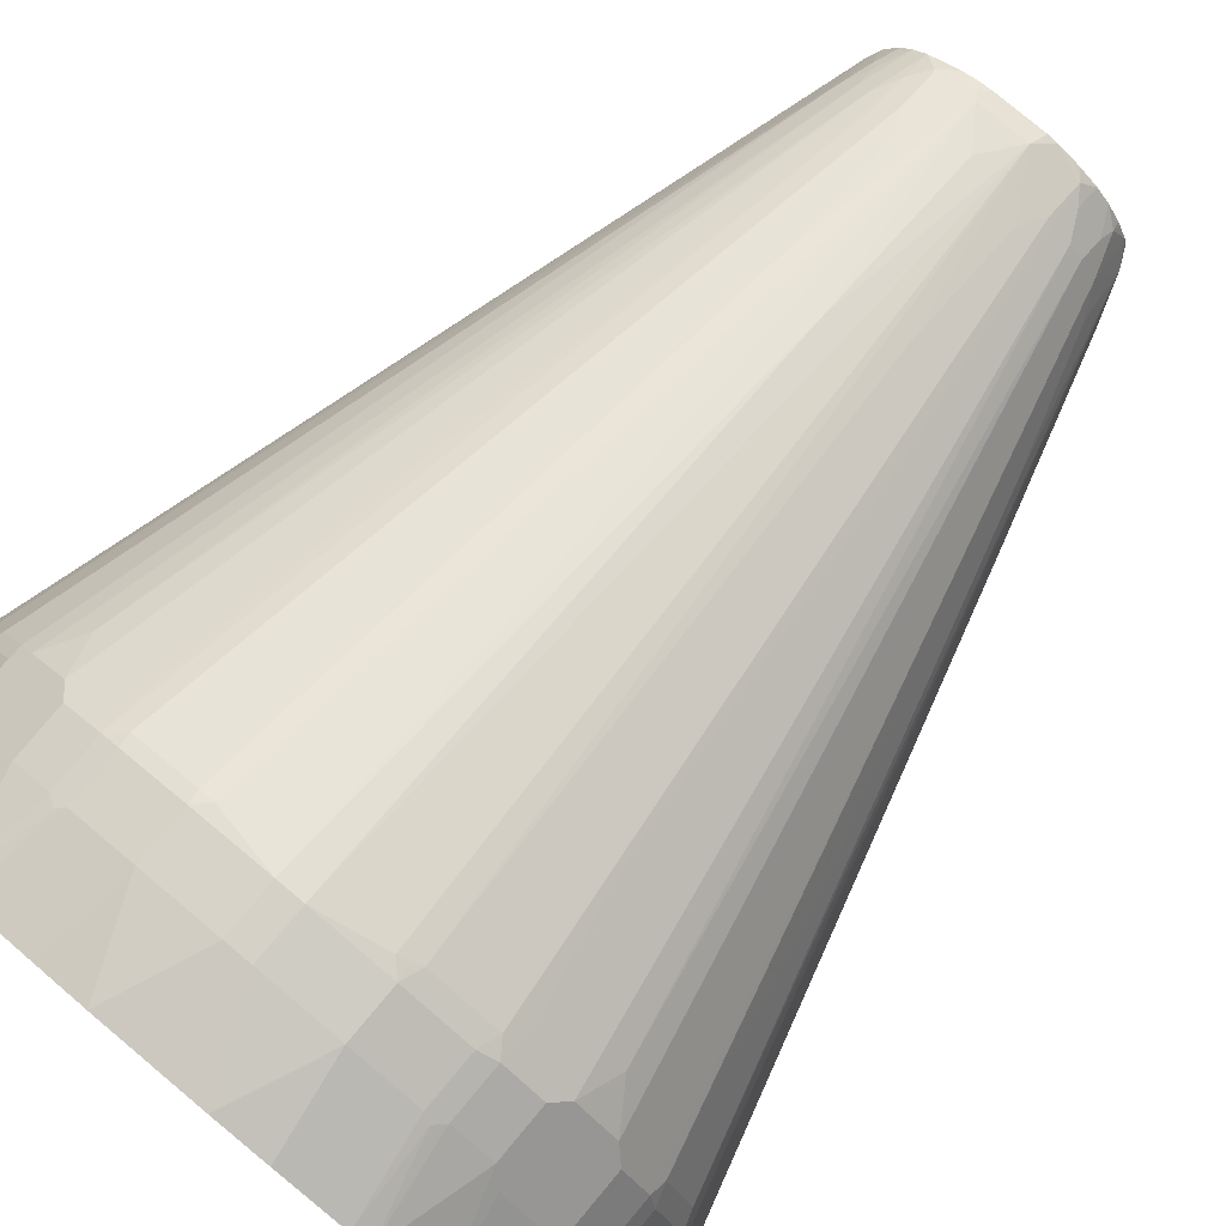
<metadata>
{"format":"obj","ext":"obj","renderer":"f3d","projection":"perspective","resolution":1024,"background":"white","views":[{"elev":79.2,"azim":39.9,"up":"+Z"}]}
</metadata>
<code>
v -0.2826 0.09425 -0.01046
v -0.2826 0.09425 0.01046
v -0.2826 0.1361 -0.01046
v -0.2721 0.09425 -0.07325
v -0.2721 0.02097 -0.04193
v -0.2721 0.09425 0.07325
v -0.2826 0.1361 0.01046
v -0.2721 0.02097 0.04182
v -0.2721 0.1466 -0.06279
v -0.2721 0.1361 -0.07325
v -0.157 0.5861 0
v -0.1046 0.764 -0.02091
v -0.2512 0.09425 -0.1256
v -0.2616 0.02097 -0.08365
v -0.2512 0.09425 0.1256
v -0.2721 0.1361 0.07325
v -0.2616 0.02097 0.0837
v -0.2721 0.1466 0.06279
v -0.1046 0.764 0.02091
v -0.2695 0.1479 -0.07325
v -0.2581 0.15 -0.1011
v -0.2512 0.1361 -0.1256
v -0.1151 0.7326 0
v -0.102 0.7692 0.02611
v -0.1011 0.771 -0.02091
v -0.09576 0.7779 -0.03137
v -0.1011 0.7675 -0.02788
v -0.1439 0.6083 -0.04182
v -0.2442 0.09077 -0.1395
v -0.2407 0.02097 -0.136
v -0.2442 0.09425 0.1395
v -0.2512 0.1361 0.1256
v -0.2407 0.02097 0.136
v -0.2695 0.1413 0.07845
v -0.2695 0.1518 0.06799
v -0.2486 0.1479 -0.1256
v -0.2477 0.1396 -0.1326
v -0.1125 0.713 -0.04182
v -0.102 0.7339 -0.05228
v -0.1439 0.5664 -0.07325
v -0.102 0.7274 0.05754
v -0.09809 0.7745 0.03137
v -0.09682 0.7779 0.03137
v -0.0977 0.7779 0.02091
v -0.259 0.1518 0.09942
v -0.0977 0.7779 -0.02097
v -0.09139 0.7779 -0.04127
v -0.08896 0.7666 -0.05754
v -0.09942 0.7352 -0.05754
v -0.2442 0.1326 -0.1395
v -0.2232 0.09077 -0.1709
v -0.2337 0.02097 -0.15
v -0.2372 0.02097 -0.143
v -0.2337 0.02097 0.15
v -0.2232 0.09425 0.1709
v -0.2442 0.1361 0.1395
v -0.2486 0.1413 0.1308
v -0.2459 0.1492 -0.1308
v -0.1413 0.5678 -0.07845
v -0.1622 0.484 -0.08896
v -0.2268 0.1396 -0.1639
v -0.225 0.1492 -0.1622
v -0.1439 0.5599 0.07845
v -0.09809 0.7326 0.06279
v -0.09156 0.7588 0.05754
v -0.09571 0.7779 0.03364
v -0.08863 0.7779 -0.04675
v -0.08896 0.7771 -0.04708
v -0.07673 0.7779 -0.06628
v -0.08896 0.7457 -0.06799
v -0.2145 0.1597 -0.1727
v -0.1413 0.5259 -0.09942
v -0.2041 0.2538 -0.1413
v -0.1518 0.5155 -0.08896
v -0.2232 0.1326 -0.1709
v -0.2128 0.08025 -0.1814
v -0.1953 0.02097 -0.1953
v -0.1953 0.02097 0.1953
v -0.2232 0.1361 0.1709
v -0.2128 0.0838 0.1814
v -0.2446 0.1466 0.136
v -0.2355 0.1597 -0.1413
v -0.2145 0.2643 -0.1203
v -0.2163 0.15 -0.1744
v -0.2128 0.1431 -0.1814
v -0.08719 0.7326 0.07673
v -0.08719 0.7535 0.06628
v -0.1923 0.3454 0.1151
v -0.1818 0.3768 0.1151
v -0.2237 0.1466 0.1674
v -0.2128 0.1466 0.1814
v -0.07673 0.7779 0.06628
v -0.0852 0.7779 0.05455
v -0.08636 0.7779 0.05228
v -0.06628 0.7779 -0.07673
v -0.06799 0.7457 -0.08896
v -0.08719 0.7291 -0.07673
v -0.1727 0.2748 -0.1727
v -0.2041 0.2957 -0.1203
v -0.1814 0.08025 -0.2128
v -0.15 0.02097 -0.2337
v -0.1709 0.09077 -0.2232
v -0.15 0.02097 0.2337
v -0.1709 0.09425 0.2232
v -0.1814 0.0838 0.2128
v -0.2342 0.157 0.1465
v -0.2342 0.178 0.136
v -0.1814 0.1431 -0.2128
v -0.1919 0.1745 -0.1919
v -0.07673 0.7326 0.08719
v -0.1919 0.178 0.1919
v -0.1814 0.1466 0.2128
v -0.06628 0.7779 0.07673
v -0.04675 0.7779 -0.08863
v -0.04708 0.7771 -0.08896
v -0.05754 0.7666 -0.08896
v -0.07673 0.7291 -0.08719
v -0.1727 0.1597 -0.2145
v -0.143 0.02097 -0.2372
v -0.1395 0.09077 -0.2442
v -0.1709 0.1326 -0.2232
v -0.136 0.02097 0.2407
v -0.1308 0.08899 0.2486
v -0.1395 0.09425 0.2442
v -0.1709 0.1361 0.2232
v -0.1639 0.1396 -0.2268
v -0.1744 0.15 -0.2163
v -0.1291 0.3768 0.1709
v -0.1186 0.3664 0.1814
v -0.06628 0.7535 0.08719
v -0.1395 0.1675 0.2337
v -0.0416 0.7779 0.09128
v -0.05494 0.7692 0.08896
v -0.04127 0.7779 -0.09139
v -0.03137 0.7779 -0.09576
v -0.02788 0.7675 -0.1011
v -0.05754 0.7352 -0.09942
v -0.08896 0.5155 -0.1518
v -0.1413 0.2538 -0.2041
v -0.09942 0.5259 -0.1413
v -0.1413 0.1597 -0.2355
v -0.1622 0.1492 -0.225
v -0.136 0.02097 -0.2407
v -0.1395 0.1326 -0.2442
v -0.1256 0.09425 -0.2512
v -0.0837 0.02097 0.2616
v -0.1256 0.09425 0.2512
v -0.1395 0.1361 0.2442
v -0.1326 0.1396 -0.2477
v -0.1186 0.335 0.1919
v -0.07673 0.6384 0.1186
v -0.05361 0.764 0.09156
v -0.06628 0.7221 0.09764
v -0.05361 0.7326 0.102
v -0.03933 0.7779 0.09239
v -0.02097 0.7779 -0.0977
v -0.02091 0.771 -0.1011
v -0.02091 0.764 -0.1046
v -0.04182 0.6083 -0.1439
v -0.04182 0.713 -0.1125
v -0.05228 0.7339 -0.102
v -0.07325 0.5664 -0.1439
v -0.1256 0.1479 -0.2486
v -0.07845 0.5678 -0.1413
v -0.08896 0.484 -0.1622
v -0.1203 0.2957 -0.2041
v -0.1308 0.1492 -0.2459
v -0.1203 0.2643 -0.2145
v -0.08365 0.02097 -0.2616
v -0.1256 0.1361 -0.2512
v -0.07325 0.09425 -0.2721
v -0.04182 0.02097 0.2721
v -0.07325 0.09425 0.2721
v -0.1256 0.1361 0.2512
v -0.1269 0.1466 0.2486
v -0.1011 0.15 -0.2581
v -0.0244 0.771 0.1011
v -0.05361 0.6279 0.1334
v -0.04315 0.607 0.1439
v -0.04315 0.7117 0.1125
v -0.03048 0.7779 0.09593
v 0.02091 0.7779 -0.0977
v 0.02611 0.7692 -0.102
v 0.02091 0.764 -0.1046
v 0 0.7326 -0.1151
v 0 0.5861 -0.157
v -0.01046 0.1361 -0.2826
v -0.06279 0.1466 -0.2721
v -0.07325 0.1479 -0.2695
v -0.04193 0.02097 -0.2721
v -0.07325 0.1361 -0.2721
v -0.01046 0.09425 -0.2826
v 0.04182 0.02097 0.2721
v -0.01046 0.09425 0.2826
v -0.07325 0.1361 0.2721
v -0.07452 0.1466 0.2695
v -0.06406 0.335 0.2171
v 0.01743 0.771 0.1011
v -0.01754 0.7779 0.0977
v -0.02091 0.764 0.1046
v 0.03137 0.7779 -0.09682
v 0.03137 0.7745 -0.09809
v 0.05754 0.7274 -0.102
v 0.09942 0.1518 -0.259
v 0.07845 0.1413 -0.2695
v 0.06799 0.1518 -0.2695
v 0.06279 0.1466 -0.2721
v 0.01046 0.1361 -0.2826
v 0.04182 0.02097 -0.2721
v 0.01046 0.09425 -0.2826
v 0.0837 0.02097 0.2616
v 0.07325 0.09425 0.2721
v 0.01046 0.09425 0.2826
v -0.01046 0.1361 0.2826
v -0.06279 0.1466 0.2721
v 0.0244 0.7779 0.0977
v 0.02091 0.764 0.1046
v 0 0.5861 0.157
v 0 0.7326 0.1151
v 0.03364 0.7779 -0.09571
v 0.05754 0.7588 -0.09156
v 0.06279 0.7326 -0.09809
v 0.07845 0.5599 -0.1439
v 0.1308 0.1413 -0.2486
v 0.07325 0.1361 -0.2721
v 0.0837 0.02097 -0.2616
v 0.07325 0.09425 -0.2721
v 0.136 0.02097 0.2407
v 0.1256 0.09425 0.2512
v 0.07325 0.1361 0.2721
v 0.01046 0.1361 0.2826
v 0.0249 0.7779 0.09759
v 0.04708 0.6122 0.1413
v 0.04708 0.7169 0.1099
v 0.05754 0.7378 0.09942
v 0.03281 0.7779 0.0956
v 0.06279 0.1466 0.2721
v 0.07845 0.1518 0.2669
v 0.05228 0.7779 -0.08636
v 0.05455 0.7779 -0.0852
v 0.06628 0.7779 -0.07673
v 0.06628 0.7535 -0.08719
v 0.07673 0.7326 -0.08719
v 0.1814 0.1466 -0.2128
v 0.1674 0.1466 -0.2237
v 0.1151 0.3768 -0.1818
v 0.1151 0.3454 -0.1923
v 0.136 0.1466 -0.2446
v 0.1395 0.1361 -0.2442
v 0.1256 0.1361 -0.2512
v 0.136 0.02097 -0.2407
v 0.1256 0.09425 -0.2512
v 0.15 0.02097 0.2337
v 0.1326 0.09077 0.2477
v 0.1256 0.1361 0.2512
v 0.07148 0.1449 0.2704
v 0.07845 0.3611 0.2041
v 0.07845 0.5704 0.1413
v 0.05754 0.7692 0.08896
v 0.08896 0.4866 0.1622
v 0.04525 0.7779 0.08984
v 0.1308 0.1518 0.2459
v 0.07673 0.7779 -0.06628
v 0.08719 0.7326 -0.07673
v 0.1919 0.178 -0.1919
v 0.2128 0.1466 -0.1814
v 0.1709 0.1361 -0.2232
v 0.1465 0.157 -0.2342
v 0.136 0.178 -0.2342
v 0.1395 0.09425 -0.2442
v 0.15 0.02097 -0.2337
v 0.1953 0.02097 0.1953
v 0.1709 0.09773 0.2232
v 0.1395 0.09773 0.2442
v 0.1395 0.1396 0.2442
v 0.06799 0.7483 0.08896
v 0.06628 0.757 0.08719
v 0.06628 0.7779 0.07673
v 0.05571 0.7779 0.08381
v 0.05372 0.7779 0.08514
v 0.05073 0.7779 0.08708
v 0.04708 0.7779 0.08896
v 0.08896 0.5495 0.1413
v 0.1203 0.267 0.2145
v 0.09128 0.7779 -0.0416
v 0.08896 0.7692 -0.05494
v 0.08719 0.7535 -0.06628
v 0.1814 0.3664 -0.1186
v 0.1709 0.3768 -0.1291
v 0.2337 0.1675 -0.1395
v 0.2232 0.1361 -0.1709
v 0.1709 0.09425 -0.2232
v 0.1953 0.02097 -0.1953
v 0.2337 0.02097 0.15
v 0.2232 0.09773 0.1709
v 0.2128 0.08728 0.1814
v 0.1814 0.08728 0.2128
v 0.1709 0.1396 0.2232
v 0.1692 0.1483 0.2215
v 0.1395 0.171 0.2337
v 0.07673 0.7361 0.08719
v 0.1291 0.3803 0.1709
v 0.07673 0.7779 0.06628
v 0.1186 0.3699 0.1814
v 0.09239 0.7779 -0.03933
v 0.09156 0.764 -0.05361
v 0.102 0.7326 -0.05361
v 0.09764 0.7221 -0.06628
v 0.1186 0.6384 -0.07673
v 0.1919 0.335 -0.1186
v 0.2442 0.1361 -0.1395
v 0.2232 0.09425 -0.1709
v 0.1814 0.0838 -0.2128
v 0.2337 0.02097 -0.15
v 0.2128 0.0838 -0.1814
v 0.2407 0.02097 0.136
v 0.2477 0.09077 0.1326
v 0.2442 0.09773 0.1395
v 0.2232 0.1396 0.1709
v 0.1814 0.15 0.2128
v 0.1727 0.1623 0.2145
v 0.1413 0.2251 0.2145
v 0.08719 0.7361 0.07673
v 0.1919 0.1815 0.1919
v 0.08381 0.7779 0.05571
v 0.08719 0.757 0.06628
v 0.08896 0.7692 0.05754
v 0.09593 0.7779 -0.03048
v 0.1011 0.771 -0.0244
v 0.1125 0.7117 -0.04315
v 0.1439 0.607 -0.04315
v 0.1334 0.6279 -0.05361
v 0.2486 0.1466 -0.1269
v 0.2512 0.1361 -0.1256
v 0.2442 0.09425 -0.1395
v 0.2486 0.08899 -0.1308
v 0.2407 0.02097 -0.136
v 0.2616 0.02097 0.0837
v 0.2512 0.09425 0.1256
v 0.2442 0.1396 0.1395
v 0.2215 0.1483 0.1692
v 0.2128 0.15 0.1814
v 0.1709 0.3803 0.1291
v 0.08896 0.7483 0.06799
v 0.08514 0.7779 0.05372
v 0.09942 0.7378 0.05754
v 0.0956 0.7779 0.03281
v 0.08984 0.7779 0.04525
v 0.08896 0.7779 0.04708
v 0.08708 0.7779 0.05073
v 0.1413 0.5495 0.08896
v 0.0977 0.7779 -0.01754
v 0.1046 0.764 -0.02091
v 0.1011 0.771 0.01743
v 0.2695 0.1466 -0.07452
v 0.2171 0.335 -0.06406
v 0.2721 0.1361 -0.07325
v 0.2512 0.09425 -0.1256
v 0.2616 0.02097 -0.0837
v 0.2721 0.02097 0.04182
v 0.2721 0.09425 0.07325
v 0.2512 0.1361 0.1256
v 0.2459 0.1518 0.1308
v 0.2145 0.267 0.1203
v 0.2337 0.171 0.1395
v 0.2145 0.1623 0.1727
v 0.2145 0.2251 0.1413
v 0.1814 0.3699 0.1186
v 0.1413 0.5704 0.07845
v 0.1413 0.6122 0.04708
v 0.1099 0.7169 0.04708
v 0.1046 0.764 0.02091
v 0.1622 0.4866 0.08896
v 0.09759 0.7779 0.0249
v 0.0977 0.7779 0.0244
v 0.1151 0.7326 0
v 0.157 0.5861 0
v 0.2826 0.1361 -0.01046
v 0.2721 0.1466 -0.06279
v 0.2721 0.09425 -0.07325
v 0.2721 0.02097 -0.04182
v 0.2826 0.09425 0.01046
v 0.2721 0.1361 0.07325
v 0.2669 0.1518 0.07845
v 0.2041 0.3611 0.07845
v 0.2721 0.1466 0.06279
v 0.2826 0.1361 0.01046
v 0.2826 0.09425 -0.01046
v 0.2704 0.1449 0.07148
f 229 274 275
f 229 254 274
f 228 254 229
f 225 252 227
f 226 252 251
f 226 227 252
f 225 250 252
f 228 253 254
f 229 275 255
f 235 260 283
f 230 237 231
f 230 255 238
f 230 238 256
f 233 258 235
f 233 235 234
f 233 238 257
f 235 259 236
f 224 252 250
f 235 258 260
f 230 256 237
f 233 257 258
f 221 242 222
f 224 249 270
f 217 234 235
f 217 235 236
f 217 236 232
f 217 219 218
f 217 218 231
f 217 231 237
f 217 237 238
f 217 238 233
f 220 239 221
f 221 239 240
f 221 240 241
f 221 241 242
f 222 242 243
f 222 243 244
f 222 244 245
f 222 245 246
f 222 246 247
f 222 247 248
f 222 248 223
f 223 248 224
f 224 248 249
f 224 270 252
f 235 283 259
f 246 248 247
f 237 256 238
f 251 270 271
f 253 272 273
f 253 273 274
f 253 274 254
f 255 275 262
f 257 260 258
f 257 262 260
f 259 276 301
f 259 301 277
f 251 252 270
f 259 277 278
f 259 279 280
f 259 280 281
f 259 281 282
f 259 282 261
f 259 283 276
f 260 262 284
f 217 233 234
f 260 284 283
f 262 275 284
f 259 278 279
f 249 292 270
f 249 267 292
f 248 267 249
f 238 255 262
f 238 262 257
f 241 263 264
f 241 264 243
f 241 243 242
f 243 264 265
f 243 265 244
f 244 265 266
f 244 266 291
f 244 291 312
f 244 312 315
f 244 315 313
f 244 313 292
f 244 292 267
f 244 267 245
f 245 267 248
f 245 248 268
f 245 268 246
f 246 268 269
f 246 269 248
f 248 269 268
f 236 259 261
f 216 217 232
f 183 203 204
f 212 231 213
f 172 194 173
f 173 194 214
f 173 214 195
f 174 195 196
f 174 196 175
f 175 196 197
f 175 197 179
f 175 179 178
f 176 189 191
f 172 213 194
f 177 198 216
f 177 199 181
f 177 180 200
f 177 200 217
f 177 217 198
f 179 200 180
f 179 197 196
f 179 196 200
f 182 201 183
f 183 201 202
f 177 216 199
f 183 202 222
f 172 193 213
f 171 191 187
f 156 183 157
f 263 285 286
f 157 183 158
f 158 183 184
f 158 184 185
f 158 185 186
f 158 186 187
f 158 187 188
f 158 188 189
f 171 187 192
f 158 189 159
f 159 176 160
f 160 176 161
f 161 176 162
f 162 176 163
f 163 167 165
f 163 165 164
f 165 167 168
f 169 171 190
f 171 192 190
f 159 189 176
f 183 222 203
f 183 204 205
f 183 205 206
f 201 221 202
f 202 221 222
f 203 222 223
f 203 223 204
f 204 224 205
f 204 223 224
f 205 224 250
f 205 250 225
f 205 225 206
f 201 220 221
f 206 225 207
f 208 225 227
f 208 227 210
f 209 210 227
f 209 227 226
f 211 228 229
f 211 229 212
f 212 229 255
f 212 255 230
f 212 230 231
f 207 225 208
f 200 214 218
f 200 215 214
f 200 219 217
f 183 206 207
f 183 207 184
f 184 186 185
f 184 207 208
f 184 208 186
f 186 208 187
f 187 208 210
f 187 210 192
f 187 191 188
f 188 191 189
f 190 192 210
f 190 210 209
f 193 211 212
f 193 212 213
f 194 213 231
f 194 231 214
f 195 214 215
f 195 215 196
f 196 215 200
f 198 217 216
f 200 218 219
f 214 231 218
f 263 286 287
f 327 346 347
f 264 287 288
f 334 380 358
f 336 358 337
f 337 358 380
f 337 380 359
f 338 360 361
f 339 361 383
f 339 383 362
f 340 362 363
f 340 363 364
f 334 357 380
f 340 364 365
f 341 366 342
f 341 365 367
f 341 367 366
f 342 366 343
f 343 368 351
f 343 351 344
f 343 366 367
f 343 367 368
f 346 369 370
f 340 365 341
f 346 370 371
f 333 356 355
f 333 355 357
f 323 342 343
f 325 327 345
f 327 347 348
f 327 348 349
f 327 349 350
f 327 350 345
f 327 344 351
f 327 351 373
f 327 373 346
f 333 357 334
f 328 352 329
f 329 352 375
f 329 375 354
f 329 354 372
f 329 372 353
f 330 353 331
f 331 353 355
f 331 355 356
f 331 356 333
f 331 333 332
f 329 353 330
f 346 371 372
f 346 372 347
f 346 373 369
f 365 368 367
f 369 373 385
f 369 385 370
f 370 372 371
f 370 385 384
f 370 384 372
f 372 377 376
f 372 375 374
f 372 384 386
f 364 368 365
f 372 386 387
f 377 387 378
f 378 387 382
f 378 382 388
f 380 388 381
f 383 387 386
f 383 386 389
f 383 389 384
f 384 389 386
f 156 182 183
f 372 387 377
f 363 373 364
f 363 385 373
f 363 384 385
f 347 372 374
f 351 368 364
f 351 364 373
f 353 372 376
f 353 376 377
f 353 377 378
f 353 378 379
f 353 379 355
f 354 375 372
f 355 379 357
f 357 378 388
f 357 388 380
f 357 379 378
f 359 380 381
f 360 381 388
f 360 388 382
f 360 382 361
f 361 382 387
f 361 387 383
f 362 383 384
f 362 384 363
f 323 324 342
f 323 327 326
f 323 344 327
f 323 343 344
f 277 323 326
f 277 326 303
f 277 303 278
f 283 284 304
f 283 304 302
f 284 300 304
f 285 305 286
f 286 306 287
f 286 305 306
f 277 301 323
f 287 306 307
f 287 308 309
f 287 309 288
f 288 310 311
f 288 311 290
f 288 290 289
f 288 309 310
f 290 311 291
f 291 311 335
f 291 335 312
f 287 307 308
f 276 302 301
f 276 283 302
f 275 300 284
f 264 288 289
f 264 289 266
f 264 266 265
f 266 290 291
f 266 289 290
f 270 292 271
f 271 292 293
f 272 294 295
f 272 295 296
f 272 296 297
f 272 297 273
f 273 298 275
f 273 275 274
f 273 297 296
f 273 296 295
f 273 295 319
f 273 319 342
f 273 342 320
f 273 320 298
f 275 298 299
f 275 299 300
f 292 313 293
f 263 287 264
f 293 313 315
f 293 312 314
f 307 332 333
f 307 333 309
f 309 333 311
f 309 311 310
f 311 333 334
f 311 334 358
f 311 358 336
f 311 336 335
f 312 335 314
f 307 331 332
f 314 336 337
f 316 338 361
f 316 361 339
f 316 339 317
f 317 339 362
f 317 362 340
f 317 340 318
f 319 340 341
f 319 341 342
f 320 342 324
f 314 335 336
f 307 330 331
f 307 329 330
f 307 309 308
f 294 316 317
f 294 317 318
f 294 318 295
f 295 318 340
f 295 340 319
f 298 320 299
f 299 320 321
f 299 321 322
f 299 322 300
f 300 322 304
f 301 302 320
f 301 320 324
f 301 324 323
f 302 304 322
f 302 322 321
f 302 321 320
f 303 326 327
f 303 327 325
f 305 328 329
f 305 329 306
f 306 329 307
f 293 315 312
f 155 177 181
f 97 117 98
f 154 180 177
f 26 232 236
f 26 236 261
f 26 261 282
f 26 282 281
f 26 281 280
f 26 280 279
f 26 279 278
f 26 278 303
f 26 303 325
f 26 216 232
f 26 325 345
f 26 350 349
f 26 349 348
f 26 348 347
f 26 347 374
f 26 374 375
f 26 375 352
f 26 352 328
f 26 328 305
f 26 305 285
f 26 345 350
f 26 285 263
f 26 199 216
f 26 155 181
f 21 40 36
f 24 41 64
f 24 64 42
f 24 42 43
f 24 43 44
f 24 44 46
f 24 46 25
f 24 35 34
f 24 34 45
f 26 181 199
f 24 45 41
f 26 46 44
f 26 44 43
f 26 43 66
f 26 66 94
f 26 94 93
f 26 93 92
f 26 92 113
f 26 113 132
f 26 132 155
f 25 46 26
f 26 263 241
f 26 241 240
f 26 240 239
f 34 57 45
f 36 58 37
f 36 40 49
f 36 49 59
f 36 59 60
f 36 60 58
f 37 61 50
f 37 58 62
f 37 62 61
f 31 79 56
f 39 49 40
f 41 45 63
f 42 64 65
f 42 65 43
f 43 65 66
f 45 57 63
f 47 67 68
f 47 68 48
f 48 68 69
f 48 69 70
f 41 63 64
f 31 55 79
f 31 54 55
f 29 53 30
f 26 239 220
f 26 220 201
f 26 201 182
f 26 182 156
f 26 156 135
f 26 135 134
f 26 134 114
f 26 114 95
f 26 95 69
f 26 69 67
f 26 67 47
f 26 47 48
f 26 48 27
f 27 48 49
f 27 49 39
f 27 39 38
f 27 38 28
f 29 50 75
f 29 75 51
f 29 51 52
f 29 52 53
f 21 39 40
f 48 70 71
f 21 38 39
f 21 36 37
f 5 101 119
f 5 119 143
f 5 143 169
f 5 169 190
f 5 190 209
f 5 209 226
f 5 226 251
f 5 251 271
f 5 271 293
f 5 77 101
f 5 293 314
f 5 337 359
f 5 359 381
f 5 381 360
f 5 360 338
f 5 338 316
f 5 316 294
f 5 294 272
f 5 272 253
f 5 253 228
f 5 314 337
f 5 228 211
f 5 52 77
f 5 30 53
f 1 2 7
f 1 7 3
f 1 3 10
f 1 10 4
f 1 4 5
f 1 5 8
f 1 8 2
f 2 6 16
f 2 16 7
f 5 53 52
f 2 8 6
f 3 7 11
f 3 11 12
f 3 12 9
f 4 10 22
f 4 22 13
f 4 13 30
f 4 30 14
f 4 14 5
f 5 14 30
f 3 9 10
f 5 211 193
f 5 193 172
f 5 172 146
f 12 25 26
f 12 26 27
f 12 27 28
f 12 28 20
f 13 29 30
f 13 22 37
f 13 37 50
f 13 50 29
f 15 31 56
f 12 24 25
f 15 56 57
f 15 33 54
f 15 54 31
f 16 32 57
f 16 57 34
f 16 34 35
f 16 35 18
f 18 35 24
f 154 175 178
f 20 28 21
f 15 57 32
f 12 19 24
f 12 23 19
f 11 23 12
f 5 146 122
f 5 122 103
f 5 103 78
f 5 78 54
f 5 54 33
f 5 33 17
f 5 17 8
f 6 15 32
f 6 32 16
f 6 8 17
f 6 17 33
f 6 33 15
f 7 16 18
f 7 18 19
f 7 19 11
f 9 20 10
f 9 12 20
f 10 20 21
f 10 21 37
f 10 37 22
f 11 19 23
f 21 28 38
f 48 71 72
f 18 24 19
f 48 73 74
f 118 141 142
f 118 142 126
f 118 126 127
f 118 140 139
f 119 120 143
f 120 144 149
f 120 149 170
f 120 170 145
f 120 145 143
f 118 139 141
f 121 126 144
f 122 173 147
f 122 147 123
f 123 147 174
f 123 174 148
f 123 148 124
f 125 148 131
f 126 142 149
f 126 149 144
f 128 131 129
f 122 146 173
f 129 131 148
f 116 140 118
f 116 138 139
f 104 148 125
f 108 126 121
f 108 118 127
f 108 127 126
f 110 128 129
f 110 129 130
f 110 130 113
f 110 111 112
f 110 112 128
f 116 139 140
f 112 125 131
f 113 130 133
f 113 133 132
f 114 134 115
f 115 134 116
f 116 134 135
f 116 135 136
f 116 136 137
f 116 137 165
f 116 165 138
f 112 131 128
f 129 148 150
f 129 150 151
f 130 152 133
f 143 171 169
f 145 170 191
f 145 191 171
f 146 172 173
f 147 173 195
f 147 195 174
f 148 174 175
f 148 175 151
f 148 151 150
f 143 145 171
f 149 167 163
f 149 176 191
f 149 191 170
f 151 154 153
f 151 175 154
f 152 177 155
f 152 154 177
f 154 178 179
f 154 179 180
f 48 72 73
f 149 163 176
f 142 167 149
f 141 168 167
f 141 166 168
f 130 151 153
f 130 153 154
f 130 154 152
f 132 133 155
f 133 152 155
f 135 156 157
f 135 157 158
f 135 158 136
f 136 158 159
f 136 159 160
f 136 160 161
f 136 161 137
f 137 161 162
f 137 162 163
f 137 163 164
f 137 164 165
f 138 165 168
f 138 168 166
f 138 166 141
f 138 141 139
f 141 167 142
f 104 124 148
f 103 124 104
f 129 151 130
f 103 122 123
f 58 83 82
f 60 74 99
f 60 99 83
f 61 62 71
f 61 71 84
f 61 84 85
f 61 85 75
f 62 82 71
f 63 81 64
f 58 82 62
f 64 86 87
f 64 81 88
f 64 88 89
f 64 89 90
f 64 90 91
f 64 91 86
f 65 87 92
f 65 92 93
f 65 93 94
f 65 94 66
f 64 87 65
f 57 81 63
f 56 81 57
f 56 79 81
f 48 74 60
f 103 123 124
f 48 60 49
f 49 60 59
f 50 61 75
f 51 76 77
f 51 77 52
f 51 75 85
f 51 85 108
f 51 108 121
f 51 121 102
f 51 102 100
f 51 100 76
f 54 78 55
f 55 78 80
f 55 80 105
f 55 105 104
f 55 104 125
f 55 125 112
f 55 112 91
f 55 91 79
f 67 69 68
f 69 95 96
f 58 60 83
f 91 112 111
f 85 109 108
f 86 110 113
f 86 92 87
f 86 91 111
f 86 111 110
f 89 107 106
f 89 106 90
f 95 114 115
f 95 115 116
f 85 98 109
f 95 116 96
f 96 118 98
f 96 98 117
f 98 118 108
f 98 108 109
f 101 102 120
f 101 120 119
f 69 96 70
f 102 121 144
f 102 144 120
f 96 116 118
f 82 83 99
f 86 113 92
f 71 73 72
f 70 97 98
f 70 96 117
f 70 98 71
f 71 98 85
f 71 85 84
f 71 82 73
f 81 89 88
f 73 82 74
f 74 82 99
f 76 100 77
f 70 117 97
f 77 100 102
f 78 103 104
f 78 104 105
f 78 105 80
f 79 91 90
f 79 90 81
f 81 90 106
f 81 106 107
f 81 107 89
f 77 102 101

</code>
